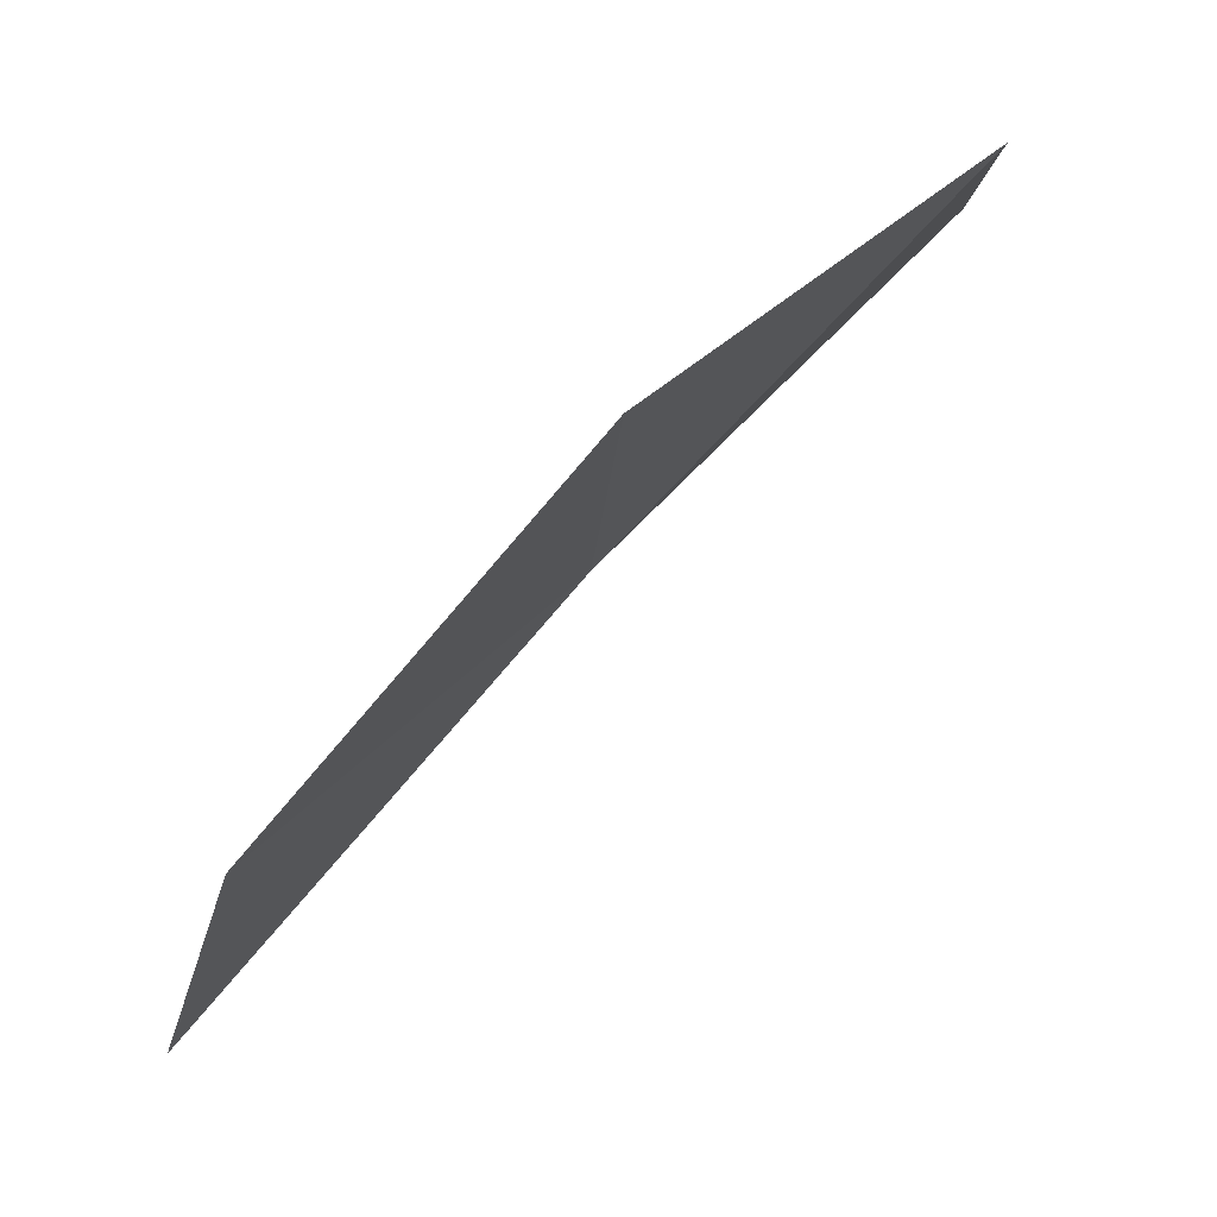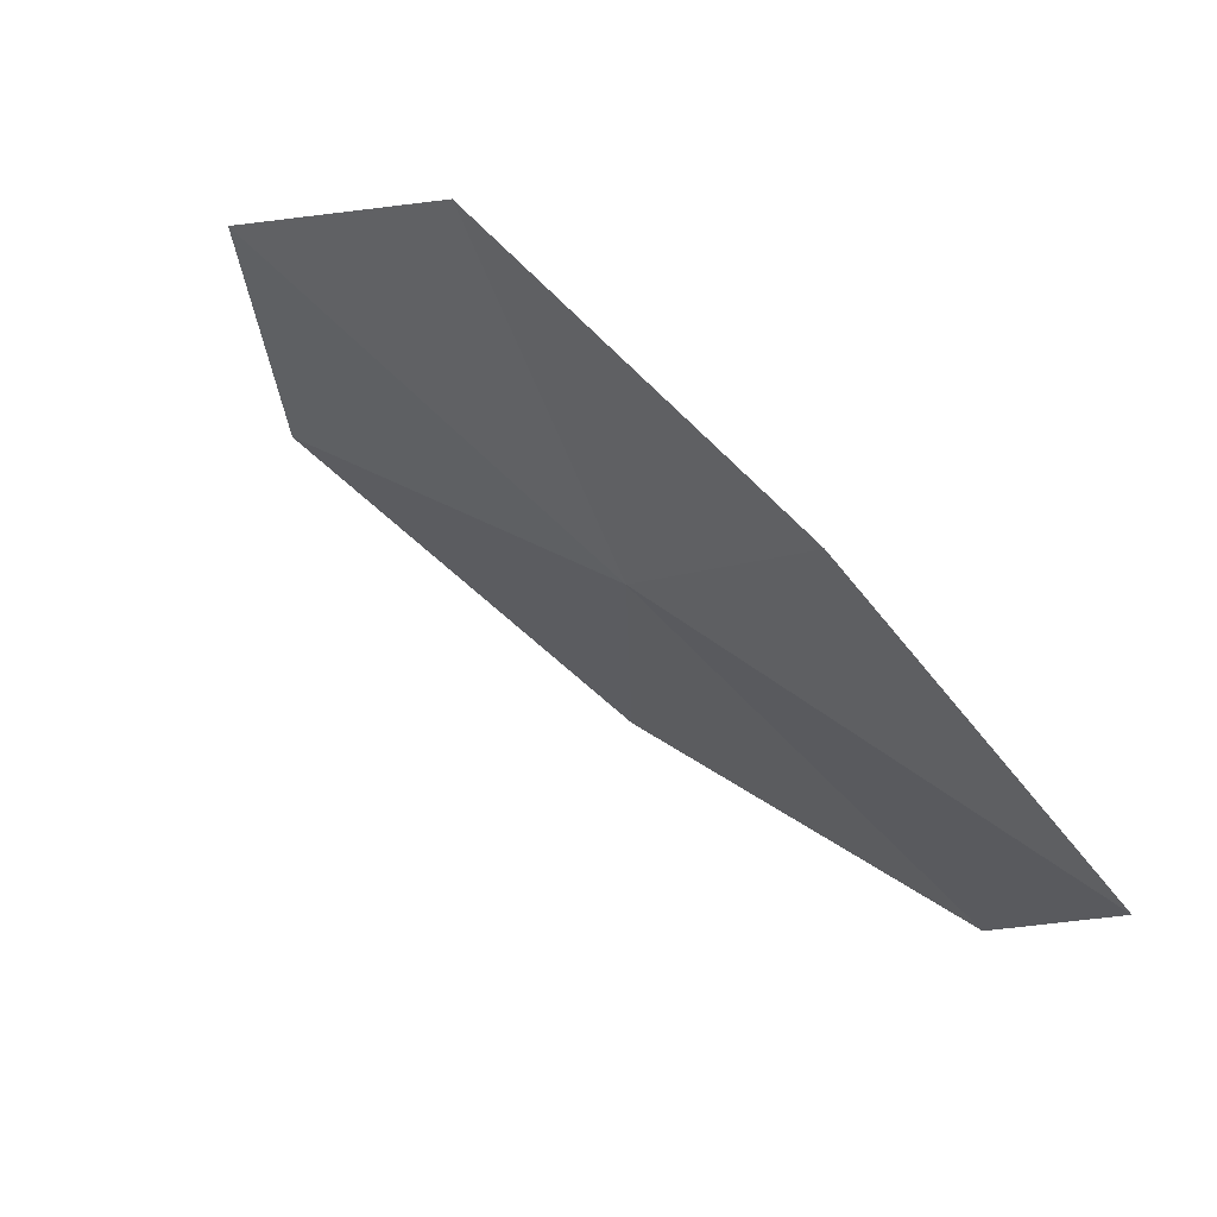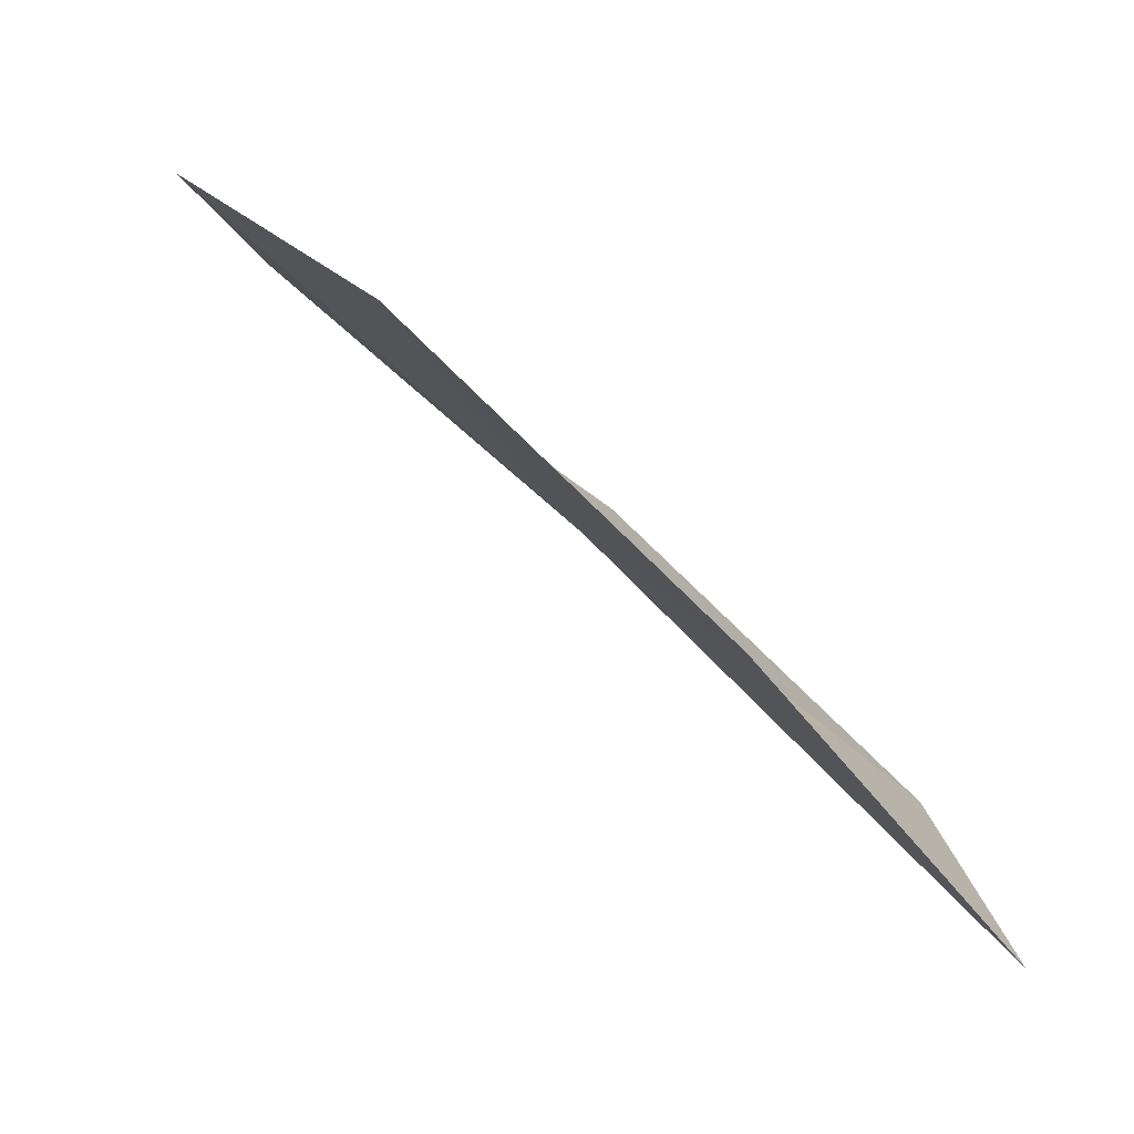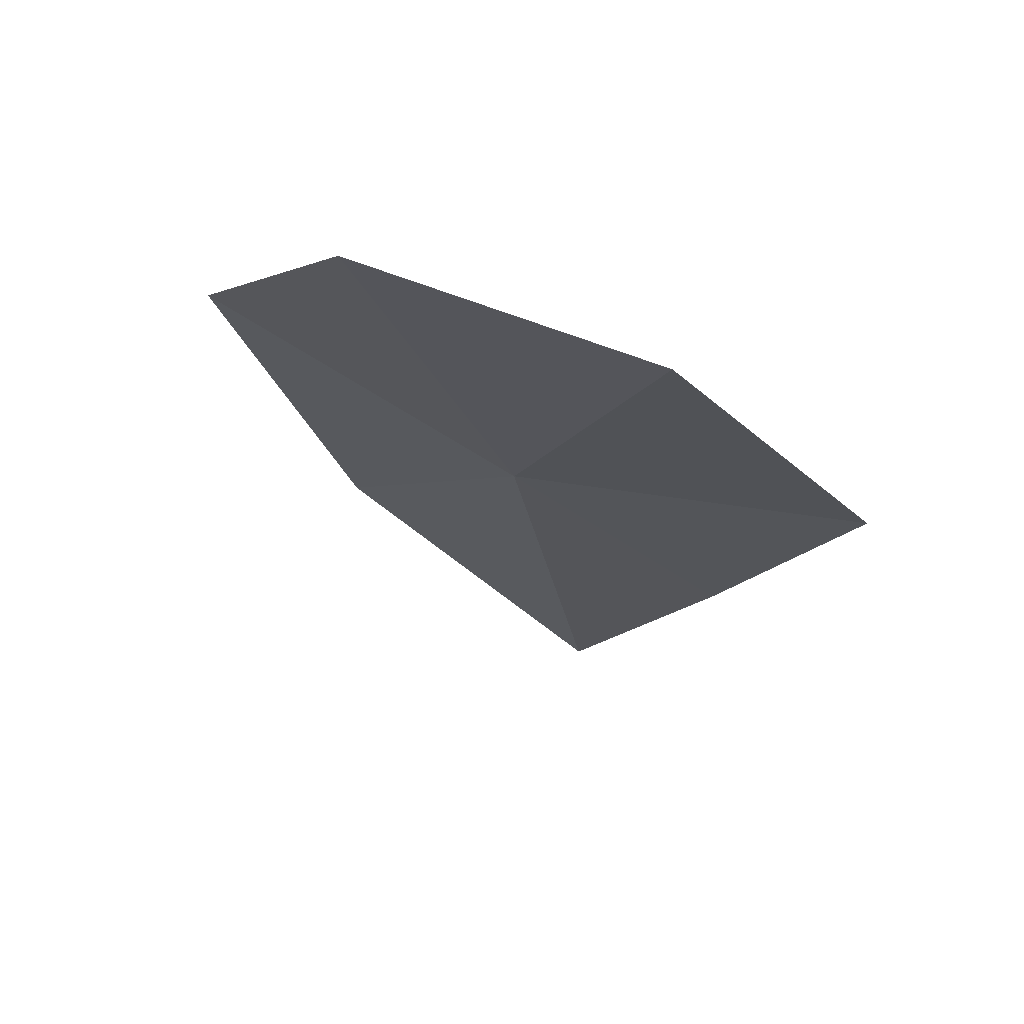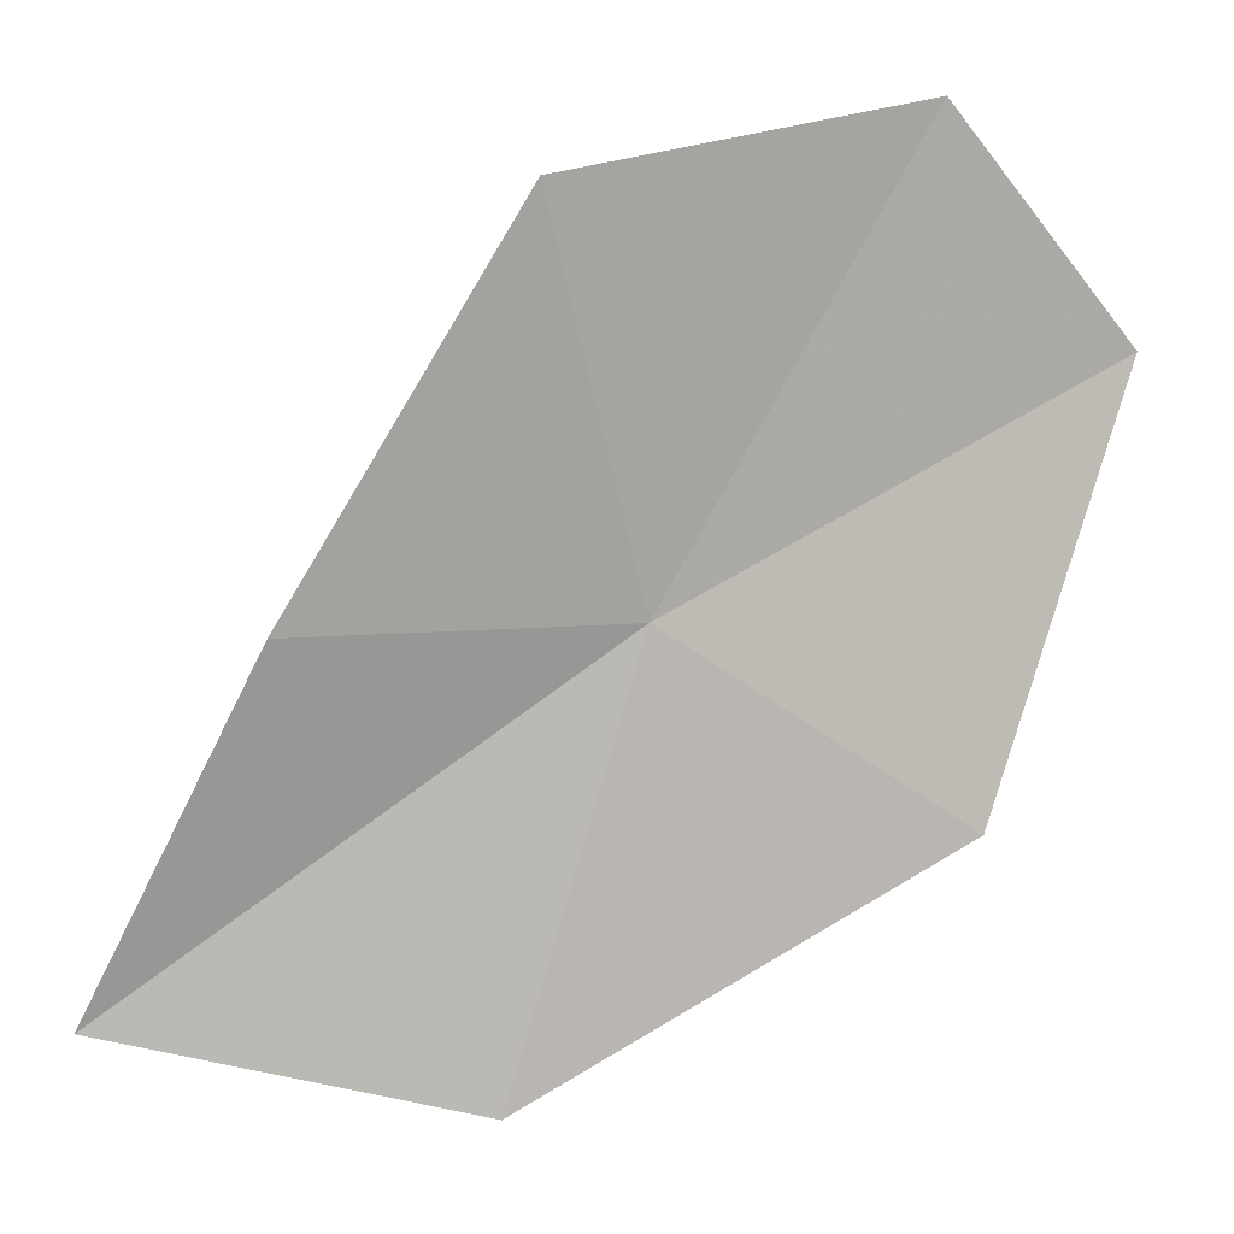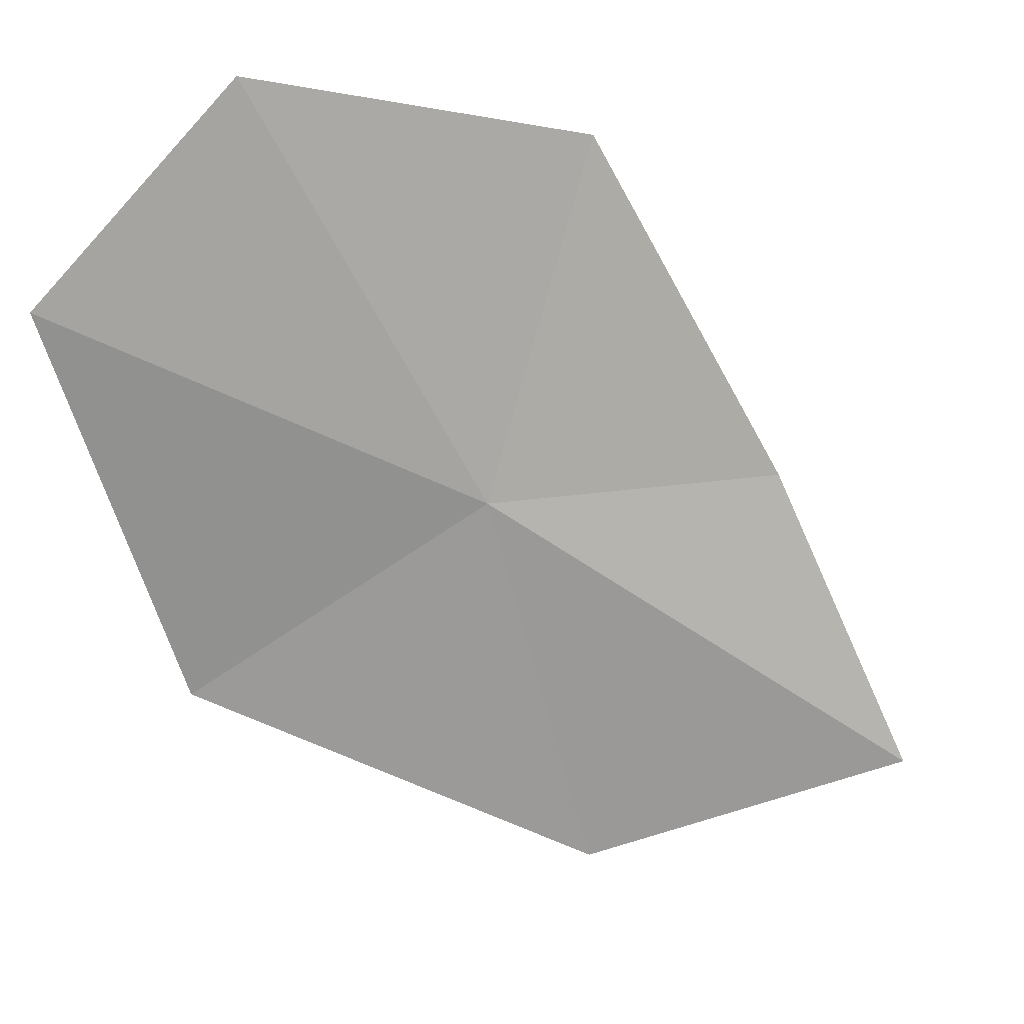
<metadata>
{"format":"obj","ext":"obj","renderer":"f3d","projection":"perspective","resolution":1024,"background":"white","views":[{"elev":11.5,"azim":60.7,"up":"+Z"},{"elev":-51.4,"azim":-113.0,"up":"+Z"},{"elev":-24.7,"azim":-108.4,"up":"+Z"},{"elev":27.9,"azim":165.4,"up":"+Z"},{"elev":-22.3,"azim":-61.9,"up":"+Y"},{"elev":49.8,"azim":122.5,"up":"+Y"}]}
</metadata>
<code>
v 0.6436 0.02312 -1.114
v 0.7743 0.1795 -0.8984
v 0.627 0.2628 -0.94
v 0.482 0.1823 -1.086
v 0.4998 -0.01263 -1.239
v 0.8122 -0.05355 -1.01
v 0.5426 -0.1745 -1.37
v 0.6995 -0.2001 -1.227
f 1 3 2
f 1 5 4
f 1 4 3
f 1 2 6
f 1 8 7
f 1 7 5
f 1 6 8

</code>
